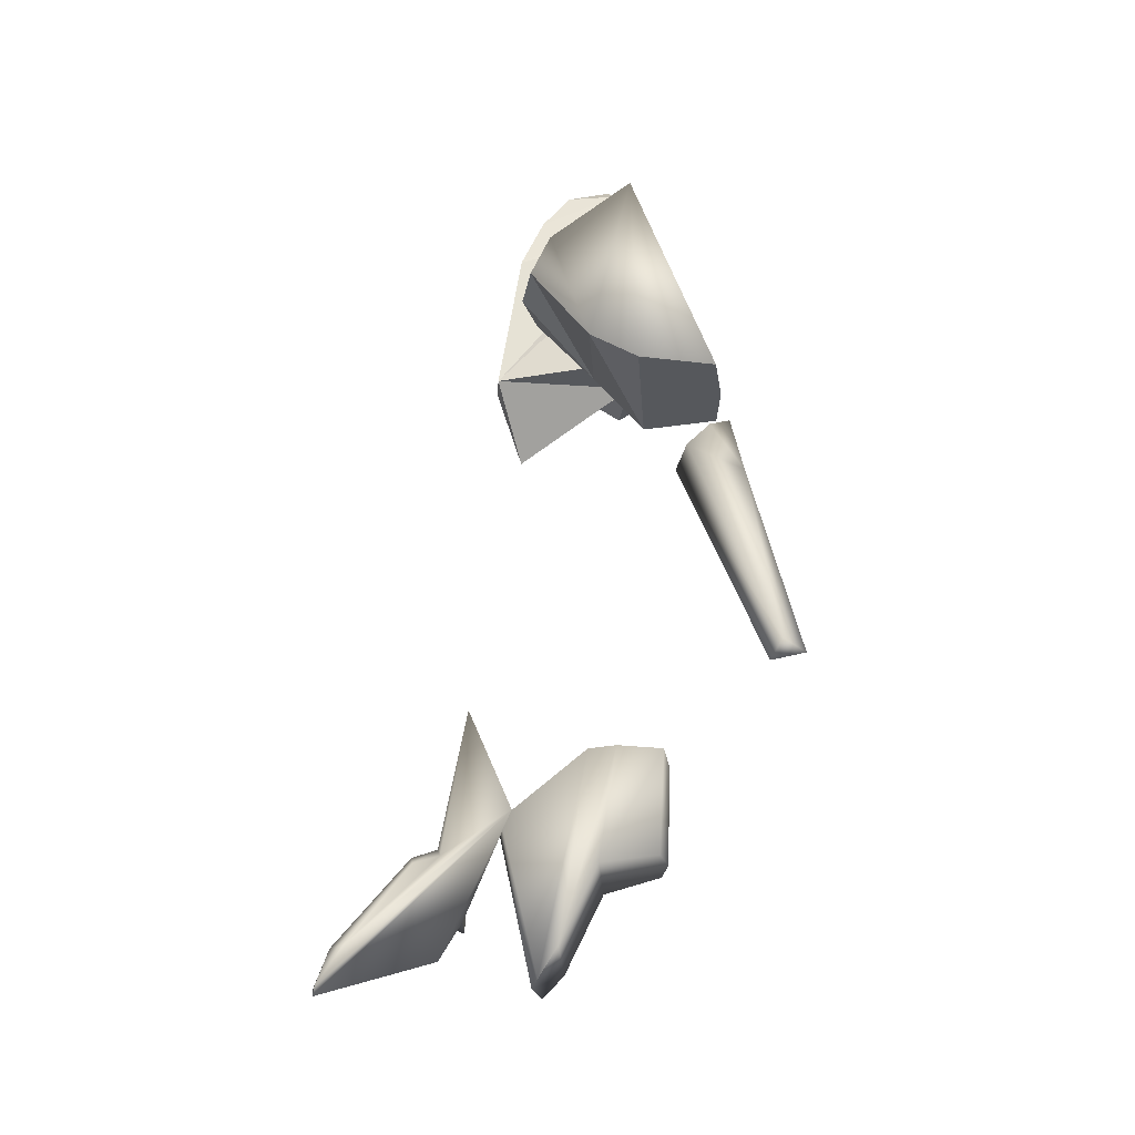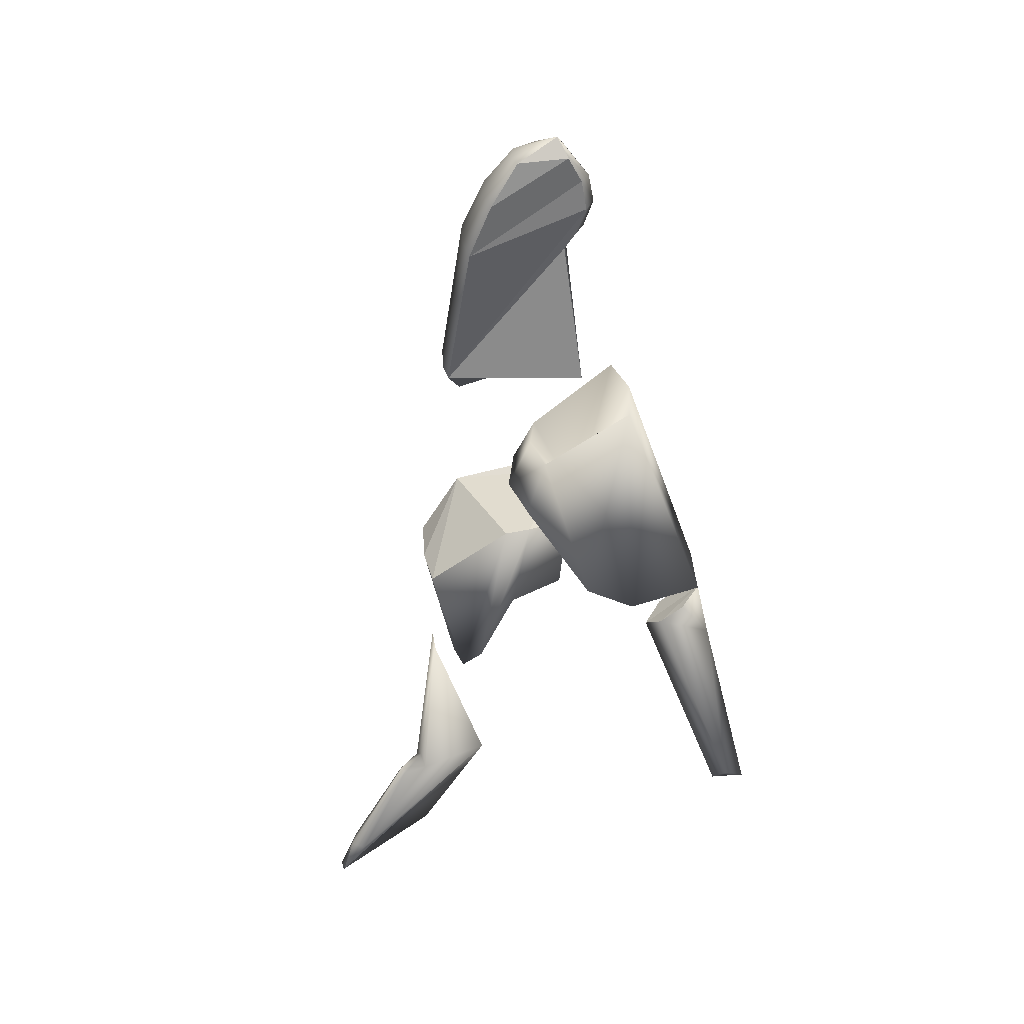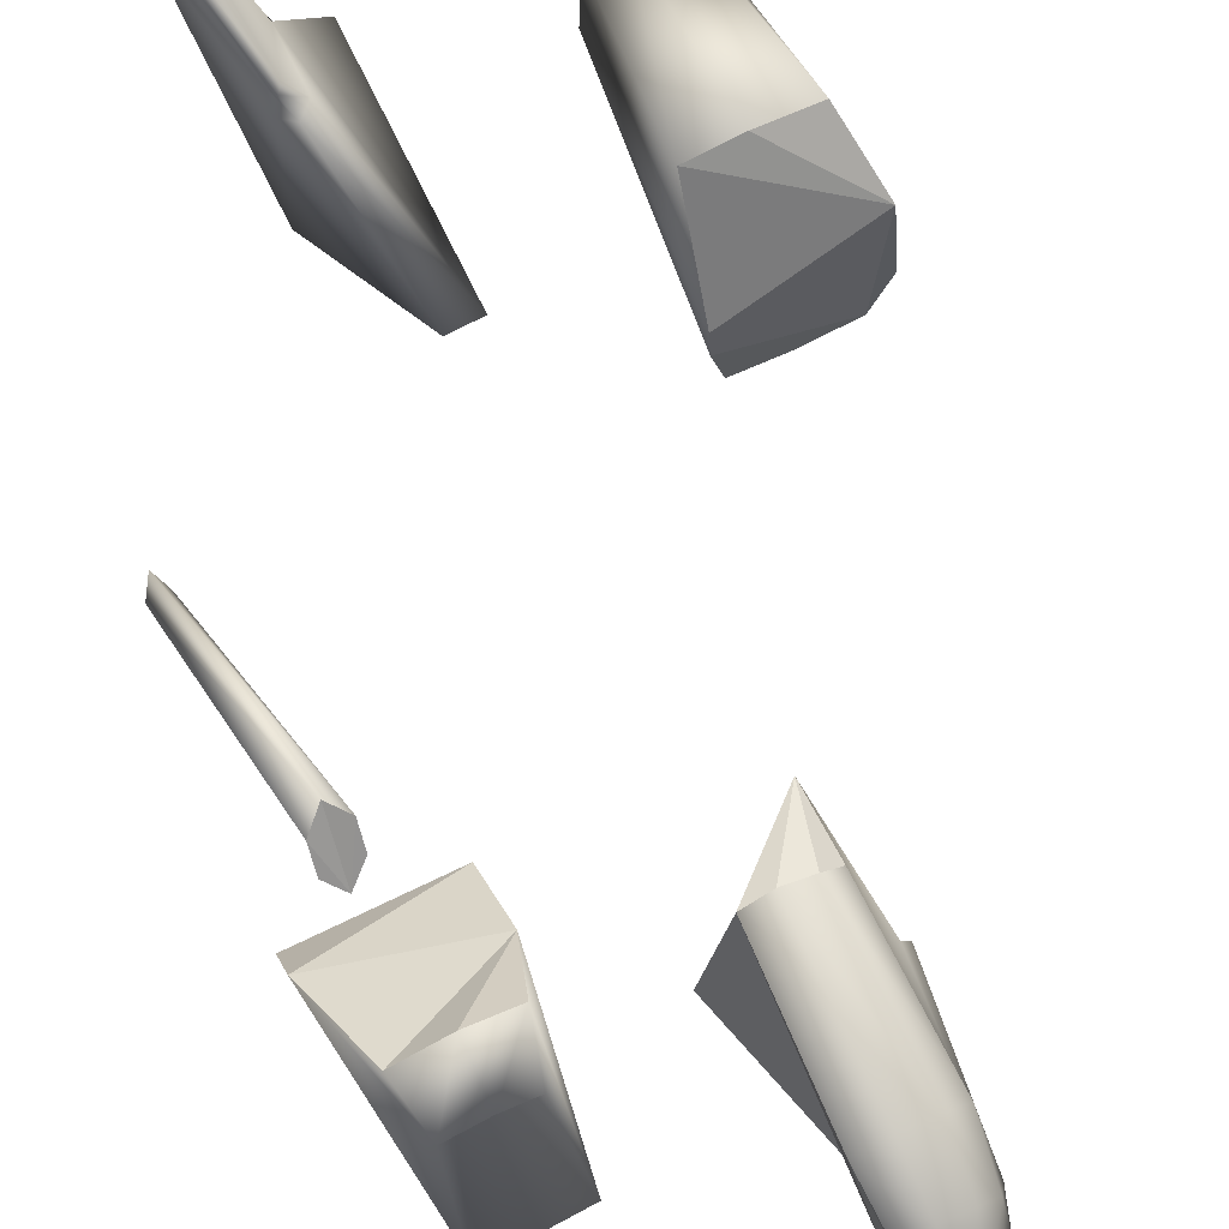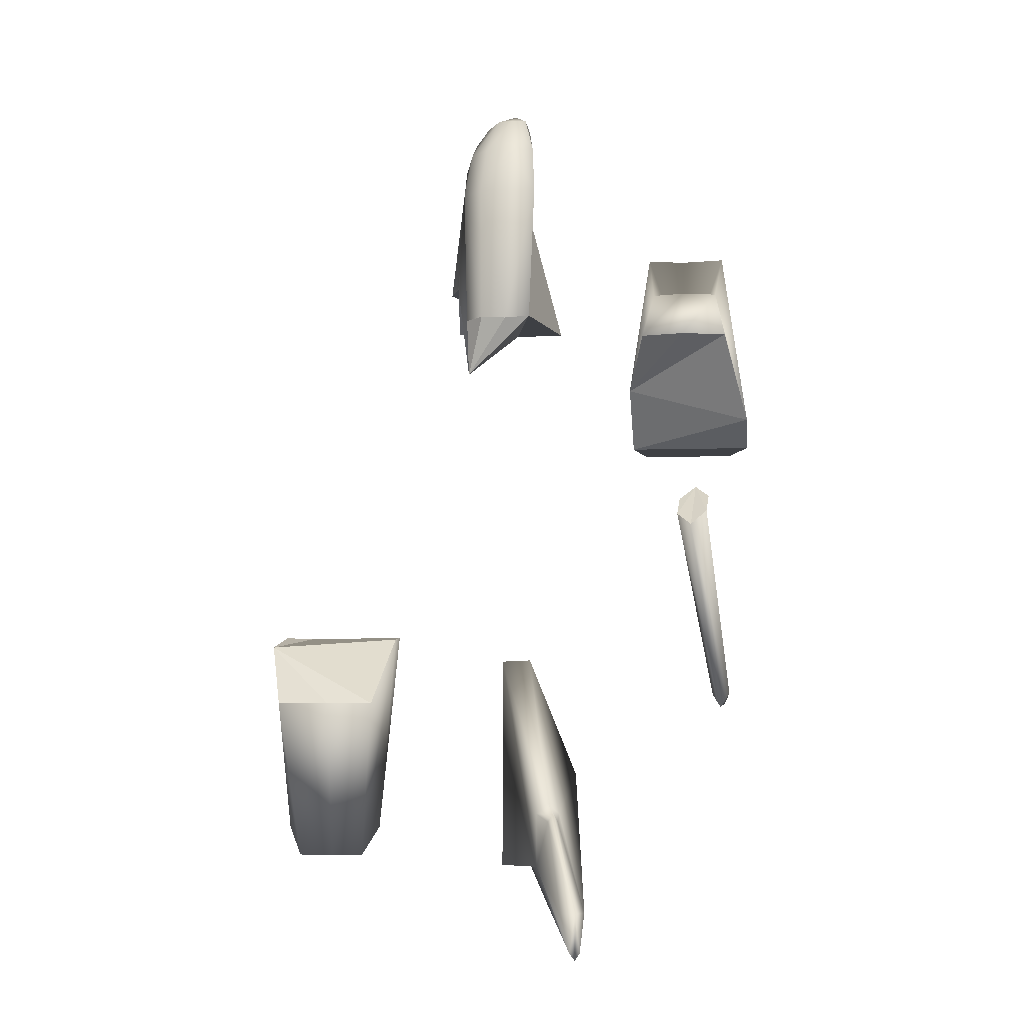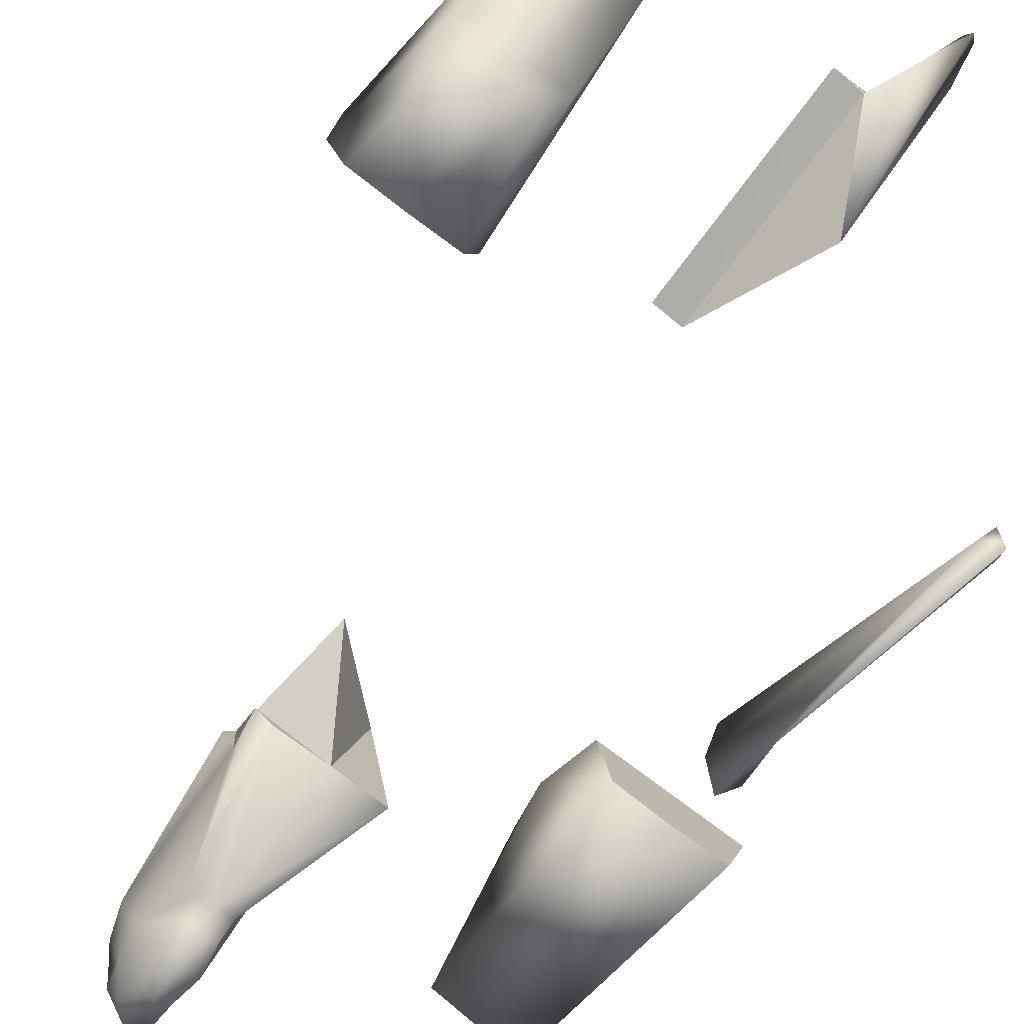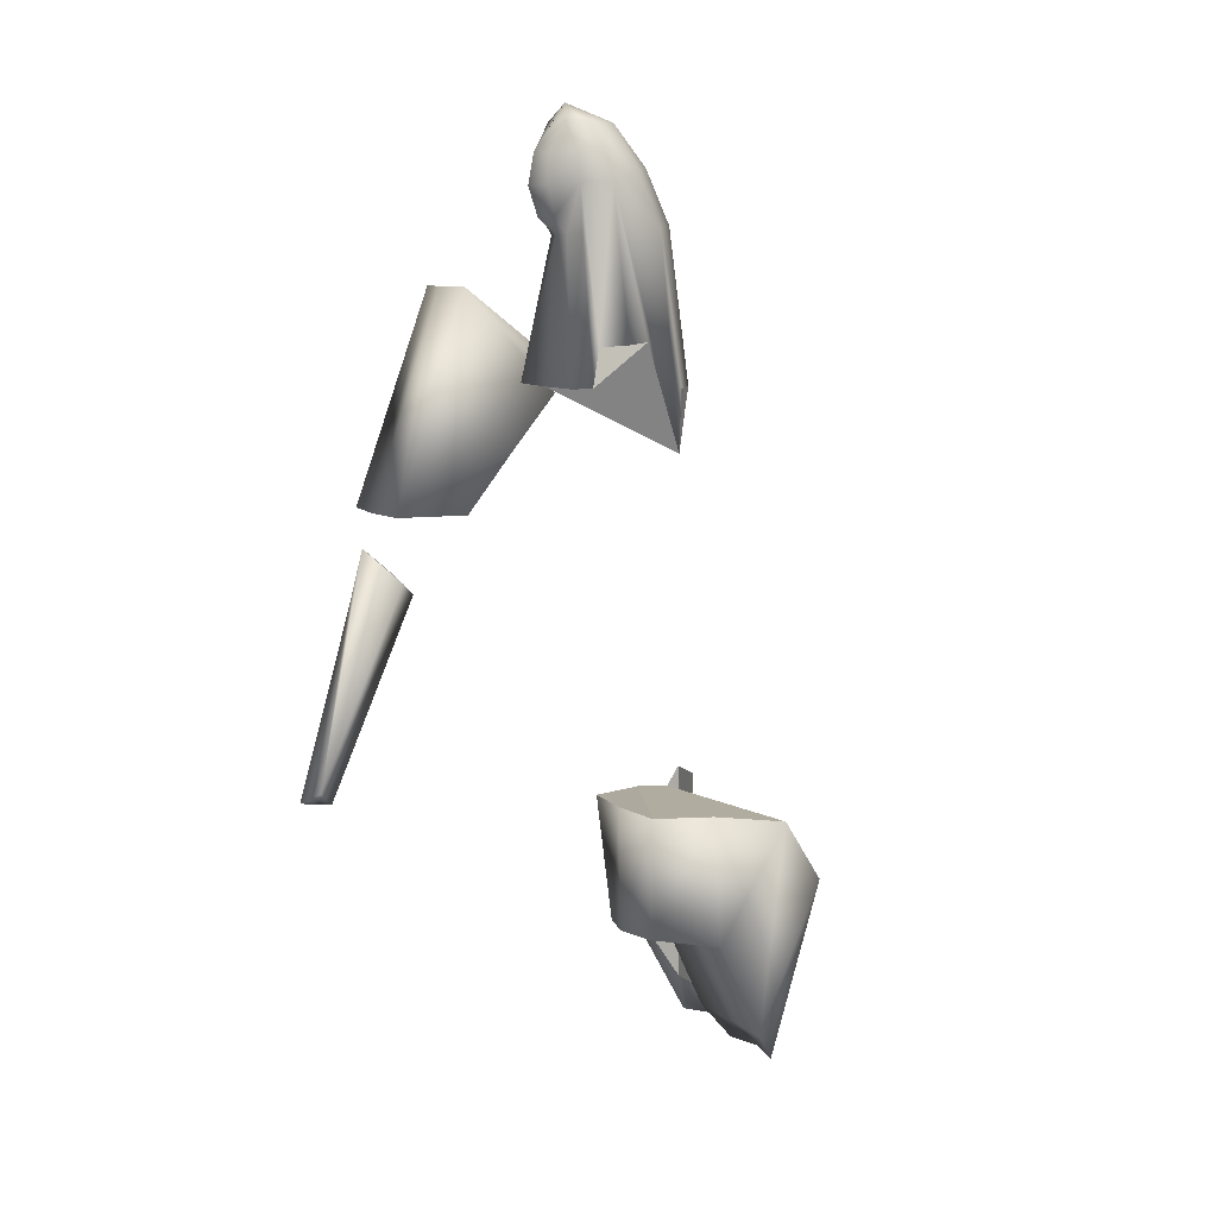
<metadata>
{"format":"obj","ext":"obj","renderer":"f3d","projection":"perspective","resolution":1024,"background":"white","views":[{"elev":-27.7,"azim":-86.5,"up":"+Z"},{"elev":39.0,"azim":-98.6,"up":"+Z"},{"elev":71.3,"azim":-25.9,"up":"+Y"},{"elev":-5.5,"azim":-174.0,"up":"+Z"},{"elev":-76.8,"azim":142.9,"up":"+Y"},{"elev":9.1,"azim":61.3,"up":"+Z"}]}
</metadata>
<code>
o debris02_debris02-geometry.004
v -5.748 -5.432 0.1288
v -6.118 -4.266 -0.7954
v -6.188 -4.893 -0.234
v -5.587 -3.944 -1.277
v -5.127 -4.45 -0.8774
v -5.197 -5.077 -0.316
v -5.945 -5.777 -1.519
v -6.255 -6.631 -6.974
v -6.827 -6.525 -6.926
v -6.511 -6.193 -7.39
v -6.671 -7.102 -7.275
f 1 2 3
f 1 4 2
f 1 5 4
f 1 6 5
f 2 7 3
f 3 7 1
f 1 7 8 6
f 2 9 7
f 4 9 2
f 5 10 4
f 6 8 5
f 4 10 9
f 5 8 10
f 11 7 9
f 11 8 7
f 11 9 10
f 11 10 8
o debris02_debris02-geometry.003
v 3.943 -1.927 -5.127
v 4.278 -3.333 -5.125
v 5.656 -3.465 -5.124
v 7.152 -3.334 -5.124
v 3.943 -1.076 -5.215
v 7.681 0.1771 -5.497
v 7.681 -1.905 -5.126
v 4.28 1.536 -7.269
v 5.638 1.677 -7.268
v 7.194 1.535 -7.268
v 4.733 -3.141 -8.323
v 4.28 -1.369 -8.665
v 5.638 -3.381 -8.322
v 4.28 -0.1805 -11.17
v 6.701 -3.142 -8.322
v 7.154 -1.37 -8.664
v 4.728 0.4431 -12.02
v 7.154 -0.1815 -11.17
v 5.632 0.6803 -12.02
v 6.695 0.4421 -12.02
f 12 13 14
f 12 14 15
f 16 12 15 17
f 15 18 17
f 17 19 16
f 17 20 19
f 17 21 20
f 22 14 13
f 23 13 12
f 22 13 23
f 22 23 24
f 24 14 22
f 25 12 16
f 23 12 25
f 24 15 14
f 26 18 15
f 27 17 18
f 26 15 24
f 24 27 26
f 27 18 26
f 28 16 19
f 29 17 27
f 29 21 17
f 24 23 27
f 25 16 28
f 29 27 23 25
f 30 19 20
f 30 25 28
f 29 25 30
f 28 19 30
f 31 20 21
f 31 21 29
f 29 30 31
f 30 20 31
o debris02_debris02-geometry.002
v -0.3386 -2.245 11.83
v 0.1062 -1.998 12.29
v -0.3386 -0.7945 11.78
v -0.6439 0.00848 10.63
v -0.7557 0.6604 9.132
v -0.3179 -2.641 11.04
v -0.4296 -2.776 10.2
v -0.3386 -2.174 8.898
v -0.3179 -2.525 9.378
v -0.6439 1.339 4.886
v -1.352 -2.591 4.955
v 1.835 -0.4784 6.128
v 2.134 -1.2 6.077
v 1.835 -1.921 6.027
v 2.005 -2.193 4.983
v 0.1062 -2.594 4.94
v 1.565 -2.597 4.955
v 1.325 0.7845 3.125
v 0.1062 1.419 4.823
v 0.8562 1.333 4.886
v 1.385 0.8051 4.849
v 0.1062 -2.917 11.01
v 0.1062 -2.36 11.8
v 0.5509 -2.251 11.83
v 0.1062 -0.6862 11.78
v 0.5509 -0.8009 11.78
v 0.1062 -3.082 10.16
v 0.5302 -2.647 11.04
v 0.8562 -1.947 11.85
v 1.059 -2.12 11.08
v 0.968 -1.521 11.73
v 1.376 -1.427 11.13
v 1.385 -0.5254 10.59
v 0.6419 -2.782 10.2
v 1.219 -2.13 10.25
v 1.674 -1.421 10.27
v 0.1062 0.1463 10.62
v 0.8562 0.002104 10.63
v 0.968 0.6541 9.132
v 1.579 0.04495 9.089
v 0.1062 -2.801 9.345
v 0.1062 -2.288 8.876
v 0.5302 -2.531 9.378
v 0.5509 -2.18 8.898
v 0.8562 -1.876 8.919
v 0.1062 0.7522 9.125
f 32 33 34
f 32 34 35
f 32 35 36 37
f 38 37 36
f 39 40 38
f 39 38 41
f 38 36 41
f 42 39 41
f 43 44 45
f 43 45 46
f 47 42 41
f 46 48 47
f 46 47 43
f 47 41 49
f 49 41 50
f 43 47 49
f 49 51 52
f 49 50 51
f 53 54 33 32
f 53 55 33 54
f 53 32 37
f 33 56 34
f 56 33 57
f 53 58 59
f 58 53 37
f 58 37 38
f 60 33 55
f 55 59 61 60
f 55 53 59
f 62 33 60
f 57 33 62
f 60 61 62
f 62 61 63
f 62 64 57
f 62 63 64
f 59 65 61
f 59 58 65
f 61 65 66
f 61 67 63
f 63 67 64
f 66 67 61
f 35 34 56
f 35 56 68
f 56 69 68
f 36 35 68
f 57 69 56
f 69 70 68
f 57 64 69
f 64 67 71
f 58 72 65
f 72 58 38
f 72 38 40
f 72 73 74
f 73 72 40
f 73 40 39
f 65 74 66
f 65 72 74
f 74 75 66
f 66 75 76
f 74 73 75
f 45 67 66
f 76 45 66
f 68 70 77
f 36 68 77
f 64 71 70 69
f 42 73 39
f 42 47 73
f 73 48 75
f 75 48 76
f 45 76 46
f 44 67 45
f 43 67 44
f 47 48 73
f 46 76 48
f 36 77 50 41
f 71 67 49 52
f 71 52 51 70
f 70 51 50 77
f 49 67 43
o debris02_debris02-geometry.001
v -3.73 -3.075 1.148
v -7.468 -3.053 1.149
v -7.468 -1.746 1.909
v -4.066 -5.103 1.152
v -5.444 -5.235 1.153
v -6.94 -5.104 1.153
v -3.673 -1.688 2.9
v -6.775 -0.1065 4.44
v -5.425 0.2275 4.44
v -4.154 -0.1055 4.439
v -5.499 -1.718 3.792
v -6.708 -2.882 7.457
v -5.42 -3.129 7.457
v -4.313 -2.833 7.456
v -6.489 -0.6255 5.835
v -5.425 -0.3873 5.835
v -4.521 -0.6245 5.833
f 78 79 80
f 78 81 82 83 79
f 84 80 85
f 84 85 86
f 84 86 87
f 78 80 84
f 88 89 90
f 89 82 90
f 88 90 91
f 90 81 91
f 92 80 89
f 88 92 89
f 88 93 92
f 86 85 92 93
f 88 91 94
f 91 87 94
f 91 84 87
f 88 94 93
f 93 94 87 86
f 89 83 82
f 89 79 83
f 89 80 79
f 90 82 81
f 81 78 84 91
f 92 85 80
o debris02_debris02-geometry
v -0.7305 2.006 -5.965
v -2.031 0.6488 -9.458
v -0.7279 2.039 -12.12
v 0.1062 2.063 -12.16
v 0.1062 1.993 -6.001
v -1.666 2.577 -10.58
v -1.335 2.682 -10.29
v -0.9897 2.79 -10.58
v -1.012 2.837 -12.15
v -1.358 2.594 -13.39
v -2.575 4.894 -13.28
v -1.681 3.306 -10.78
v -1.546 3.35 -10.58
v -1.396 3.396 -10.78
v -2.352 5.649 -14.55
v -2.331 5.276 -13.28
v -1.899 5.107 -13.28
v -2.487 5.606 -14.34
v -2.202 5.695 -14.34
f 95 96 97
f 95 97 98
f 99 95 98
f 100 96 95
f 100 95 101
f 101 99 102
f 101 95 99
f 103 102 99 98
f 104 97 96
f 105 96 100
f 106 100 101
f 106 101 107
f 107 101 102
f 108 102 103
f 103 98 97
f 109 104 96
f 103 97 104
f 107 102 108
f 105 100 106
f 110 107 108
f 110 106 107
f 108 103 111
f 112 96 105
f 110 105 106
f 110 108 111
f 109 96 112
f 113 103 104
f 111 103 113
f 110 111 113
f 110 112 105
f 113 104 109
f 110 113 109
f 110 109 112

</code>
